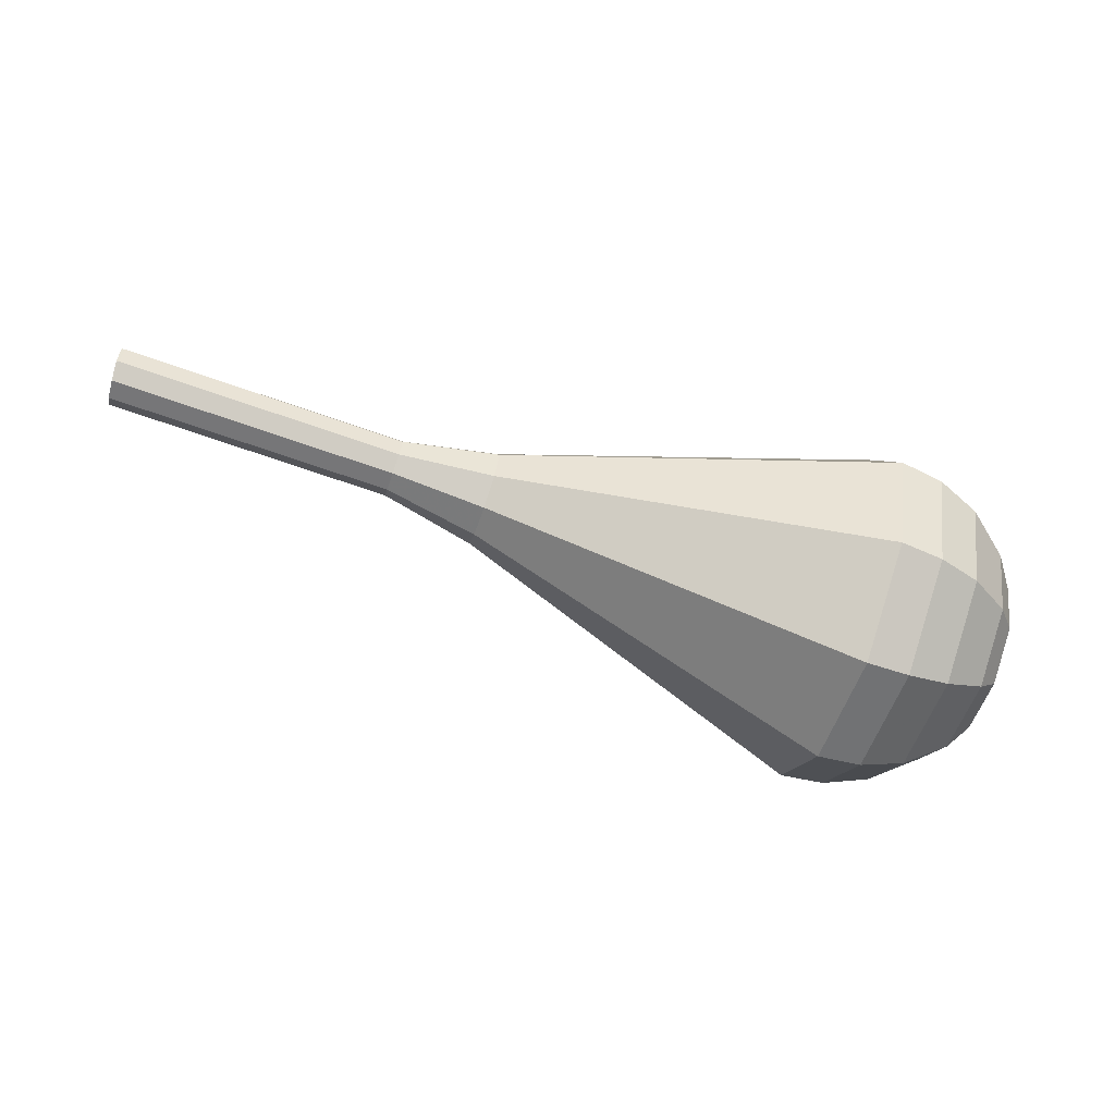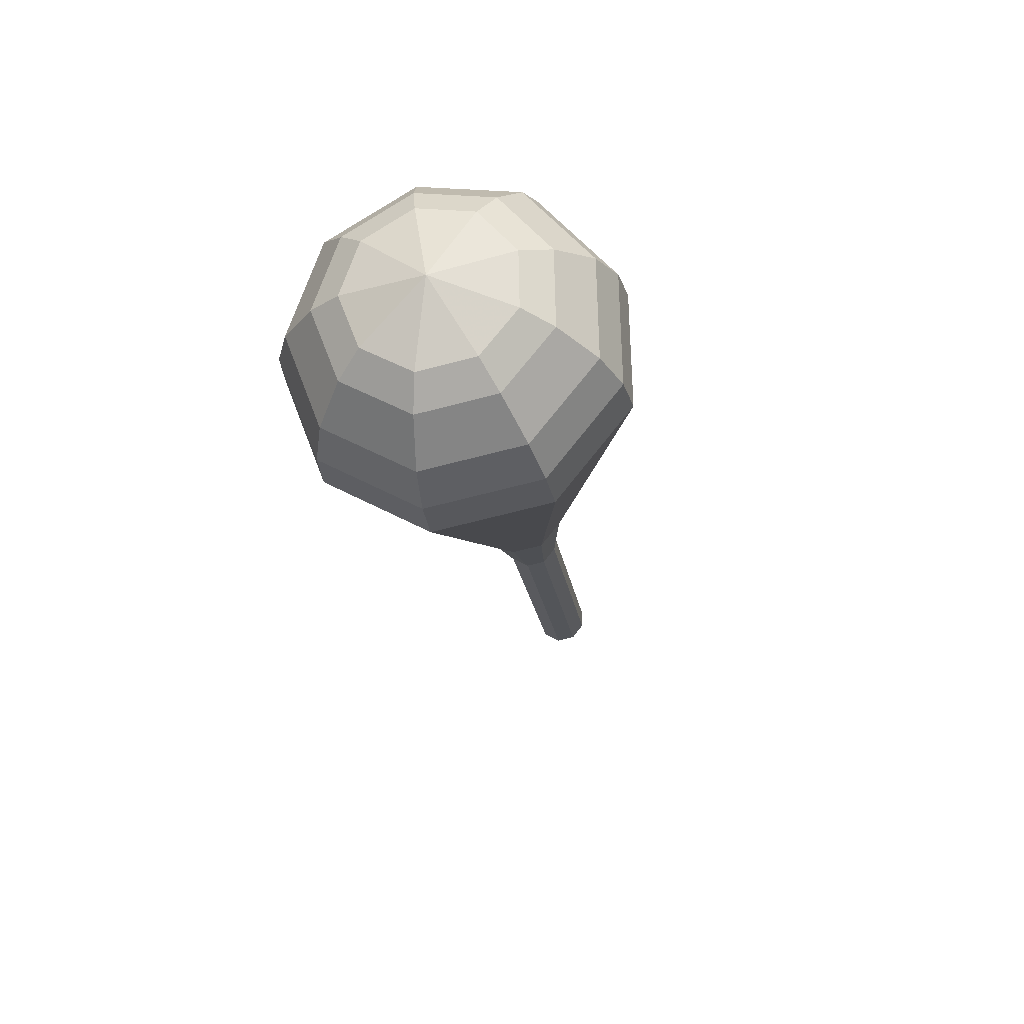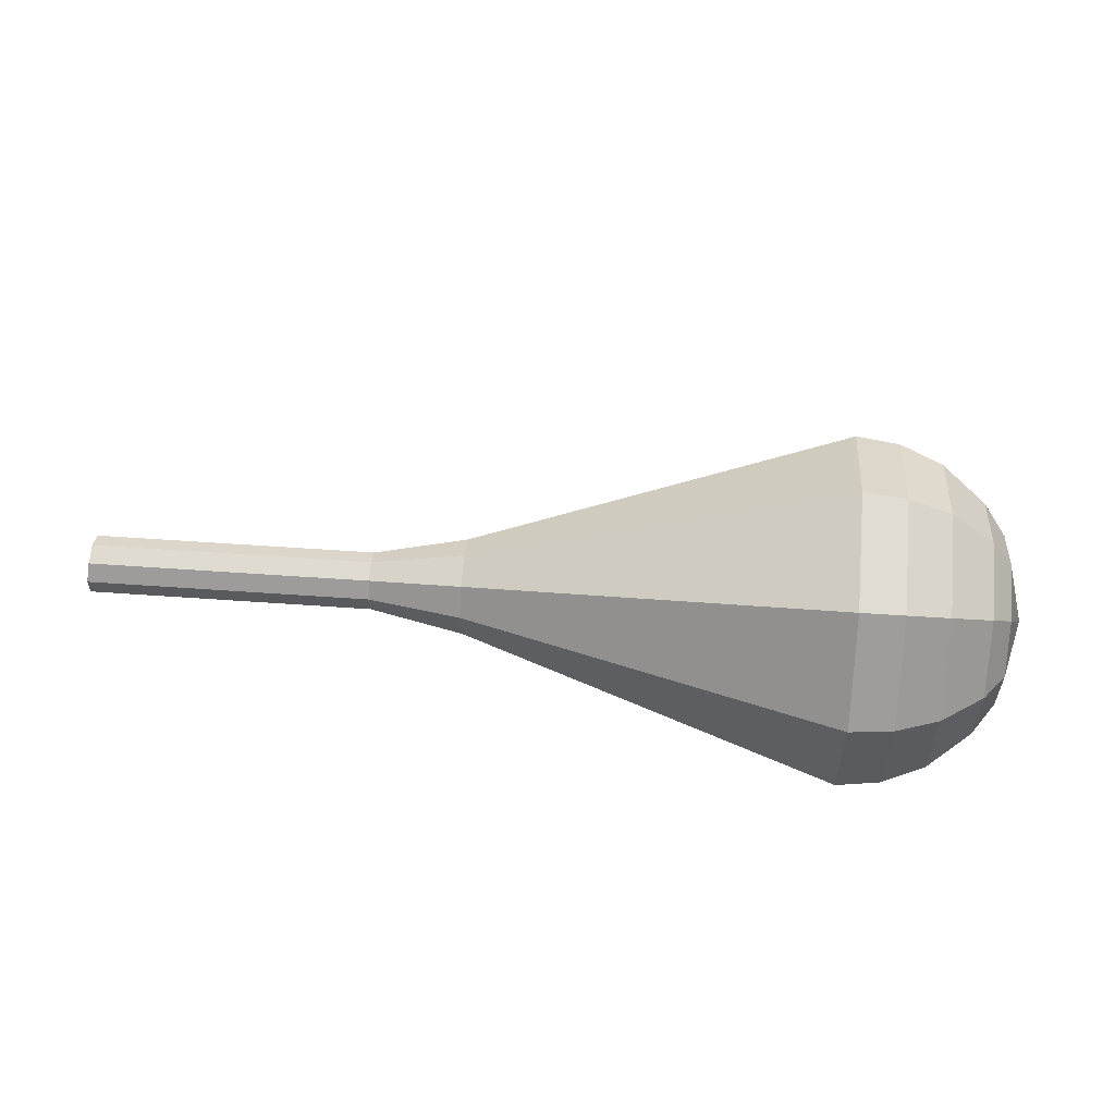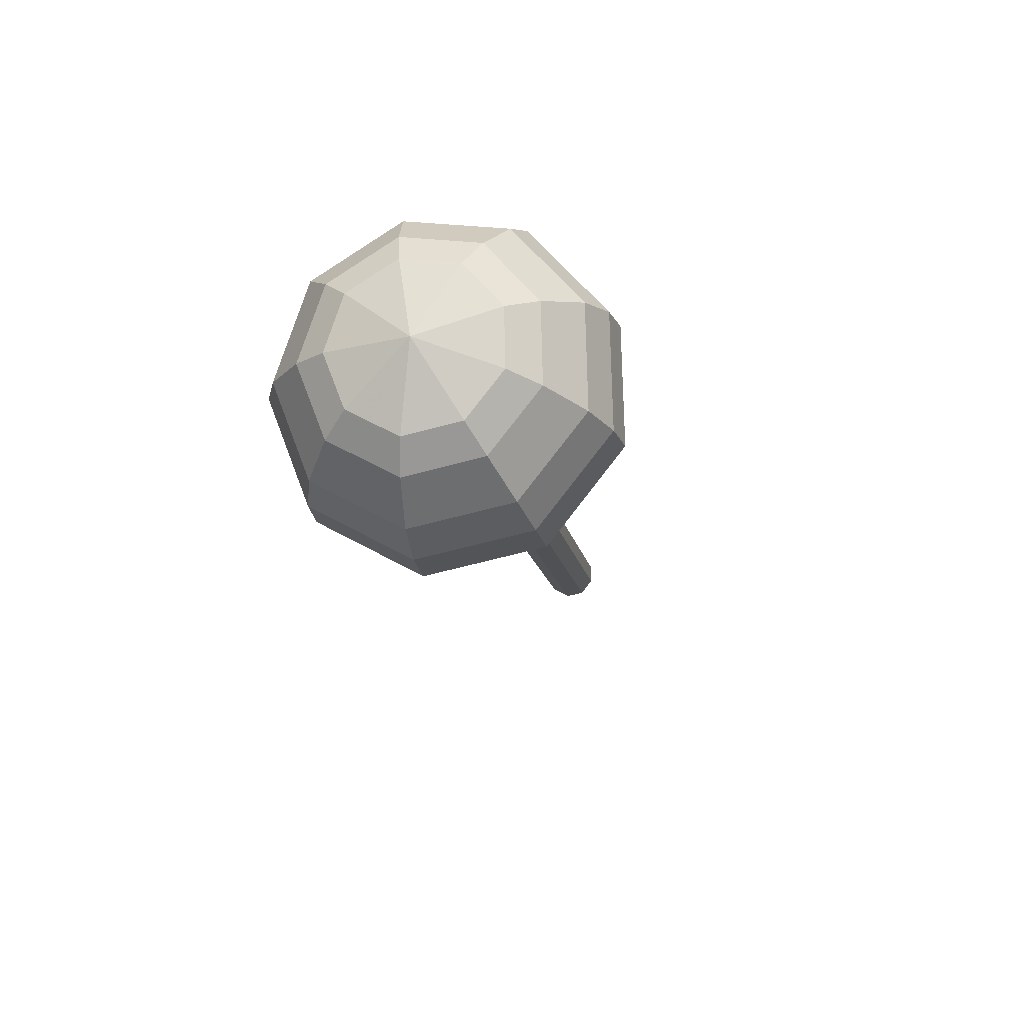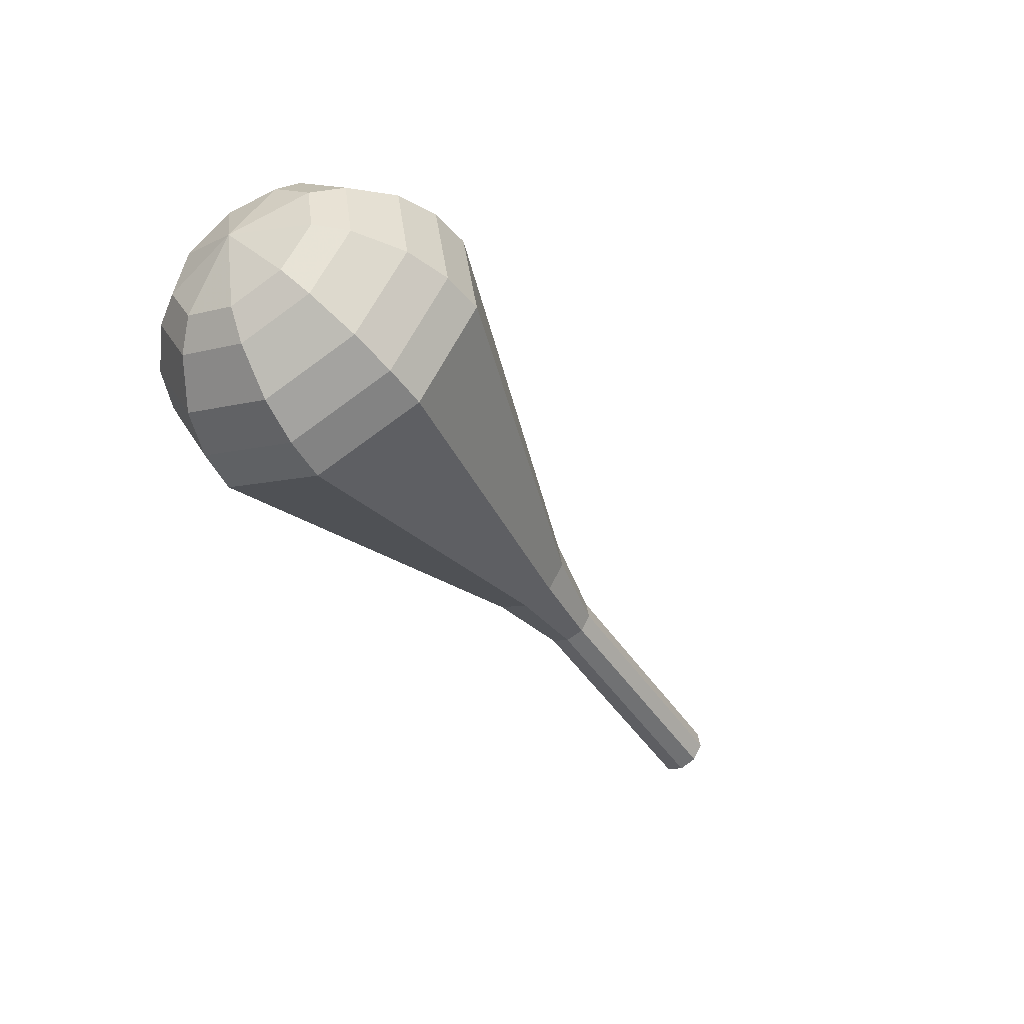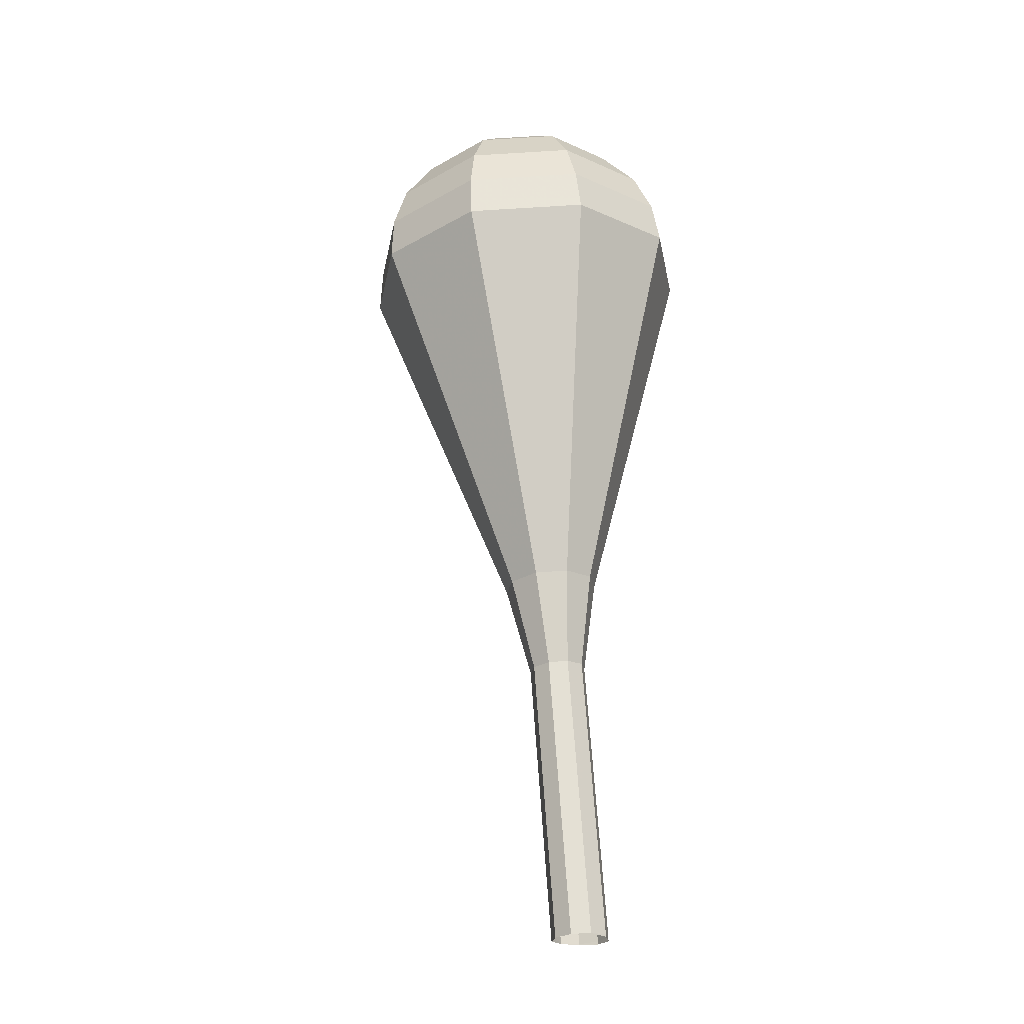
<metadata>
{"format":"obj","ext":"obj","renderer":"f3d","projection":"perspective","resolution":1024,"background":"white","views":[{"elev":-76.8,"azim":-12.0,"up":"+Y"},{"elev":-29.7,"azim":100.7,"up":"+Z"},{"elev":69.7,"azim":11.5,"up":"+Y"},{"elev":-22.2,"azim":102.3,"up":"+Z"},{"elev":-42.9,"azim":128.3,"up":"+Y"},{"elev":64.3,"azim":-86.9,"up":"+Y"}]}
</metadata>
<code>
g tube1
v 160.7 155.7 171.5
v 160.7 156 170.7
v 160.7 156.7 170.3
v 160.7 157.6 170.4
v 160.7 158.1 171.1
v 160.7 158.1 171.9
v 160.7 157.6 172.6
v 160.7 156.7 172.7
v 160.7 156 172.3
v 160.7 155.7 171.5
v 160.8 155.7 171.5
v 160.7 156 170.7
v 160.6 156.7 170.3
v 160.6 157.6 170.4
v 160.6 158.1 171.1
v 160.7 158.1 171.9
v 160.8 157.6 172.6
v 160.9 156.7 172.7
v 160.9 156 172.3
v 160.8 155.7 171.5
v 164.8 155.8 171
v 164.7 156.1 170.2
v 164.6 156.9 169.8
v 164.6 157.7 169.9
v 164.7 158.3 170.6
v 164.8 158.3 171.4
v 164.9 157.7 172.1
v 164.9 156.9 172.2
v 164.9 156.1 171.8
v 164.8 155.8 171
v 168.8 156 170.5
v 168.7 156.3 169.7
v 168.6 157 169.3
v 168.6 157.8 169.4
v 168.7 158.4 170.1
v 168.8 158.4 170.9
v 168.9 157.8 171.6
v 168.9 157 171.7
v 168.9 156.3 171.3
v 168.8 156 170.5
v 172.9 156.1 170
v 172.8 156.4 169.2
v 172.7 157.1 168.8
v 172.7 158 168.9
v 172.7 158.5 169.6
v 172.8 158.5 170.4
v 172.9 158 171.1
v 173 157.1 171.2
v 173 156.4 170.8
v 172.9 156.1 170
v 176.9 155.4 169.5
v 176.7 155.9 168.2
v 176.6 157.1 167.5
v 176.6 158.5 167.7
v 176.7 159.4 168.8
v 176.9 159.4 170.2
v 177 158.5 171.3
v 177.1 157.1 171.5
v 177.1 155.9 170.8
v 176.9 155.4 169.5
v 185.1 153 168.5
v 184.7 154.1 165.4
v 184.4 156.9 163.8
v 184.3 160.1 164.4
v 184.6 162.2 166.9
v 185 162.2 170.1
v 185.4 160.1 172.6
v 185.5 156.9 173.2
v 185.4 154.1 171.6
v 185.1 153 168.5
v 193.2 150.5 167.5
v 192.6 152.2 162.7
v 192.1 156.7 160.2
v 192.1 161.7 161.1
v 192.5 165 165
v 193.1 165.1 170
v 193.7 161.8 173.9
v 194 156.7 174.8
v 193.8 152.3 172.3
v 193.2 150.5 167.5
v 195.1 150.8 167.3
v 194.5 152.5 162.6
v 194 156.8 160.2
v 194 161.7 161
v 194.3 164.9 164.8
v 194.9 164.9 169.7
v 195.5 161.7 173.5
v 195.8 156.8 174.4
v 195.6 152.5 171.9
v 195.1 150.8 167.3
v 196.9 151.6 167
v 196.4 153.1 162.9
v 196 157 160.7
v 195.9 161.3 161.5
v 196.2 164.2 164.8
v 196.8 164.2 169.2
v 197.3 161.4 172.6
v 197.5 157 173.4
v 197.4 153.2 171.2
v 196.9 151.6 167
v 198.7 153.2 166.8
v 198.3 154.4 163.6
v 198 157.3 162
v 198 160.6 162.5
v 198.2 162.8 165.1
v 198.6 162.8 168.5
v 199 160.7 171.1
v 199.2 157.3 171.7
v 199.1 154.4 170
v 198.7 153.2 166.8
v 199.6 154.6 166.7
v 199.3 155.4 164.4
v 199.1 157.6 163.1
v 199.1 160 163.6
v 199.2 161.6 165.5
v 199.6 161.6 167.9
v 199.8 160 169.8
v 200 157.6 170.2
v 199.9 155.4 169
v 199.6 154.6 166.7
v 200.4 158.2 166.6
v 200.4 158.2 166.6
v 200.4 158.2 166.6
v 200.4 158.2 166.6
v 200.4 158.2 166.6
v 200.4 158.2 166.6
v 200.4 158.2 166.6
v 200.4 158.2 166.6
v 200.4 158.2 166.6
v 200.4 158.2 166.6
f 1 2 12
f 12 11 1
f 2 3 13
f 13 12 2
f 3 4 14
f 14 13 3
f 4 5 15
f 15 14 4
f 5 6 16
f 16 15 5
f 6 7 17
f 17 16 6
f 7 8 18
f 18 17 7
f 8 9 19
f 19 18 8
f 9 10 20
f 20 19 9
f 11 12 22
f 22 21 11
f 12 13 23
f 23 22 12
f 13 14 24
f 24 23 13
f 14 15 25
f 25 24 14
f 15 16 26
f 26 25 15
f 16 17 27
f 27 26 16
f 17 18 28
f 28 27 17
f 18 19 29
f 29 28 18
f 19 20 30
f 30 29 19
f 21 22 32
f 32 31 21
f 22 23 33
f 33 32 22
f 23 24 34
f 34 33 23
f 24 25 35
f 35 34 24
f 25 26 36
f 36 35 25
f 26 27 37
f 37 36 26
f 27 28 38
f 38 37 27
f 28 29 39
f 39 38 28
f 29 30 40
f 40 39 29
f 31 32 42
f 42 41 31
f 32 33 43
f 43 42 32
f 33 34 44
f 44 43 33
f 34 35 45
f 45 44 34
f 35 36 46
f 46 45 35
f 36 37 47
f 47 46 36
f 37 38 48
f 48 47 37
f 38 39 49
f 49 48 38
f 39 40 50
f 50 49 39
f 41 42 52
f 52 51 41
f 42 43 53
f 53 52 42
f 43 44 54
f 54 53 43
f 44 45 55
f 55 54 44
f 45 46 56
f 56 55 45
f 46 47 57
f 57 56 46
f 47 48 58
f 58 57 47
f 48 49 59
f 59 58 48
f 49 50 60
f 60 59 49
f 51 52 62
f 62 61 51
f 52 53 63
f 63 62 52
f 53 54 64
f 64 63 53
f 54 55 65
f 65 64 54
f 55 56 66
f 66 65 55
f 56 57 67
f 67 66 56
f 57 58 68
f 68 67 57
f 58 59 69
f 69 68 58
f 59 60 70
f 70 69 59
f 61 62 72
f 72 71 61
f 62 63 73
f 73 72 62
f 63 64 74
f 74 73 63
f 64 65 75
f 75 74 64
f 65 66 76
f 76 75 65
f 66 67 77
f 77 76 66
f 67 68 78
f 78 77 67
f 68 69 79
f 79 78 68
f 69 70 80
f 80 79 69
f 71 72 82
f 82 81 71
f 72 73 83
f 83 82 72
f 73 74 84
f 84 83 73
f 74 75 85
f 85 84 74
f 75 76 86
f 86 85 75
f 76 77 87
f 87 86 76
f 77 78 88
f 88 87 77
f 78 79 89
f 89 88 78
f 79 80 90
f 90 89 79
f 81 82 92
f 92 91 81
f 82 83 93
f 93 92 82
f 83 84 94
f 94 93 83
f 84 85 95
f 95 94 84
f 85 86 96
f 96 95 85
f 86 87 97
f 97 96 86
f 87 88 98
f 98 97 87
f 88 89 99
f 99 98 88
f 89 90 100
f 100 99 89
f 91 92 102
f 102 101 91
f 92 93 103
f 103 102 92
f 93 94 104
f 104 103 93
f 94 95 105
f 105 104 94
f 95 96 106
f 106 105 95
f 96 97 107
f 107 106 96
f 97 98 108
f 108 107 97
f 98 99 109
f 109 108 98
f 99 100 110
f 110 109 99
f 101 102 112
f 112 111 101
f 102 103 113
f 113 112 102
f 103 104 114
f 114 113 103
f 104 105 115
f 115 114 104
f 105 106 116
f 116 115 105
f 106 107 117
f 117 116 106
f 107 108 118
f 118 117 107
f 108 109 119
f 119 118 108
f 109 110 120
f 120 119 109
f 111 112 122
f 122 121 111
f 112 113 123
f 123 122 112
f 113 114 124
f 124 123 113
f 114 115 125
f 125 124 114
f 115 116 126
f 126 125 115
f 116 117 127
f 127 126 116
f 117 118 128
f 128 127 117
f 118 119 129
f 129 128 118
f 119 120 130
f 130 129 119
g

</code>
